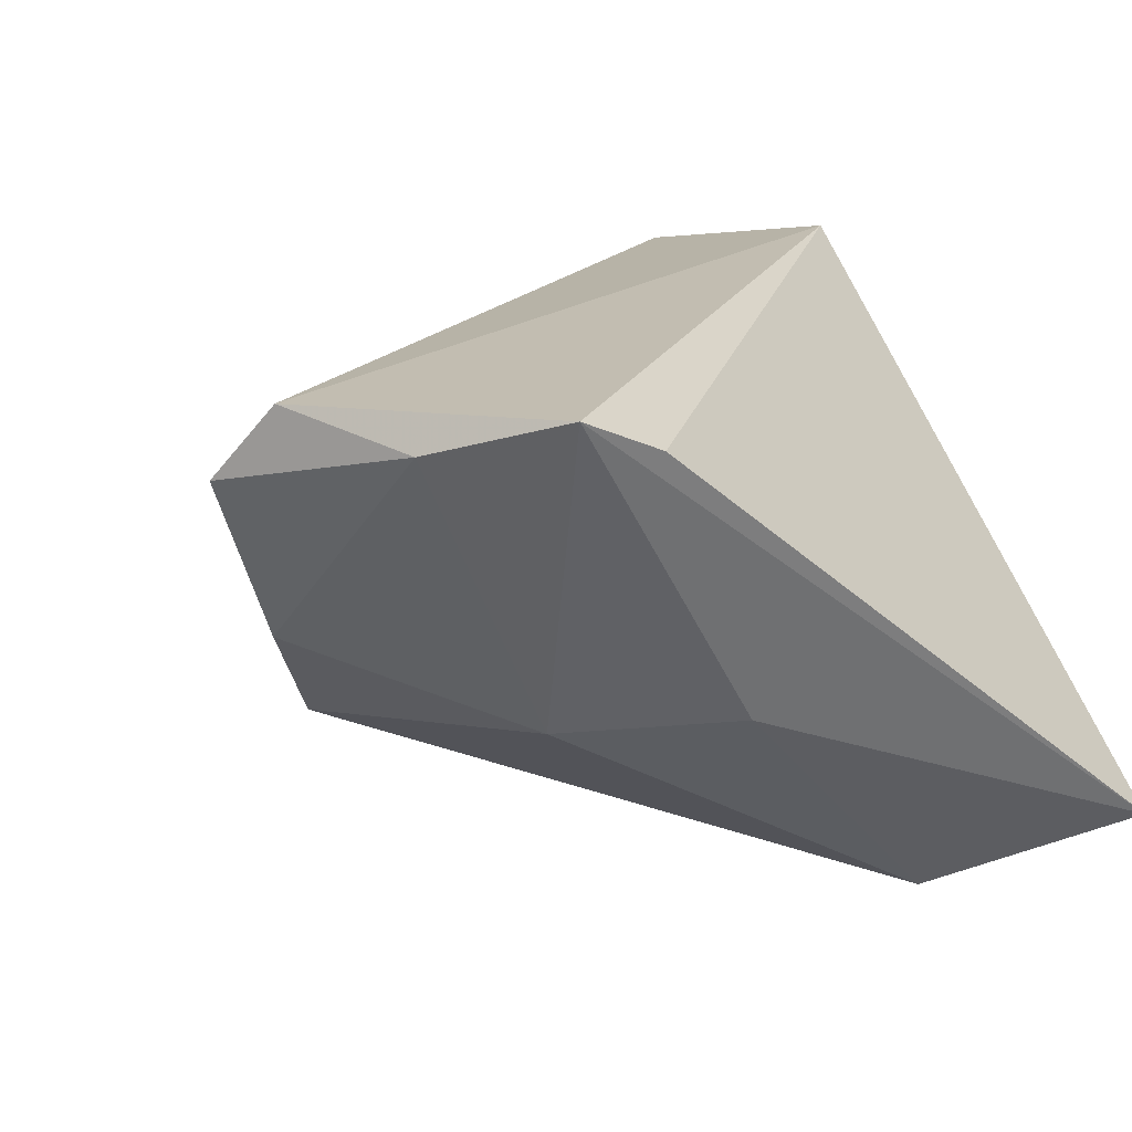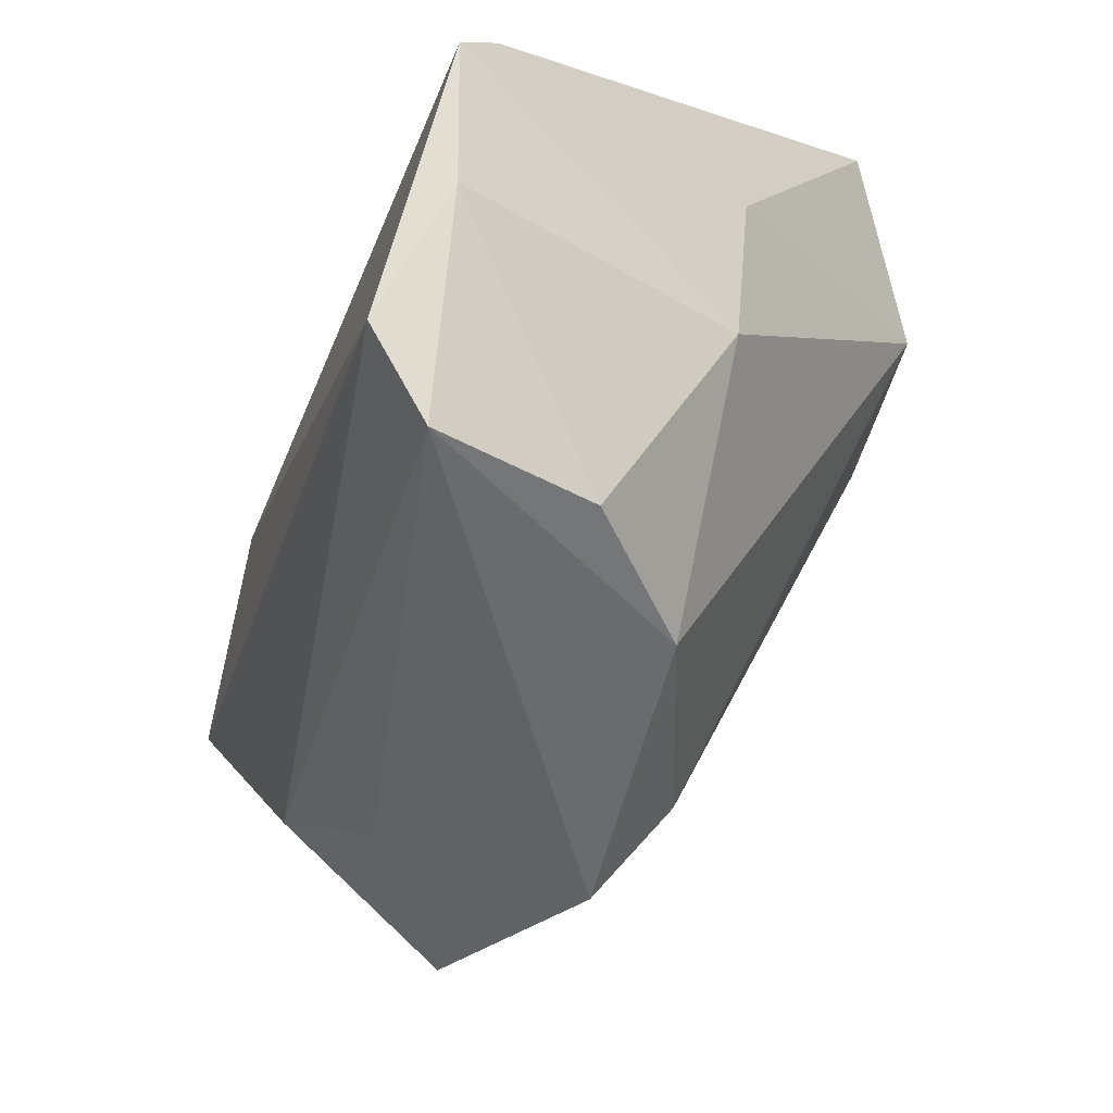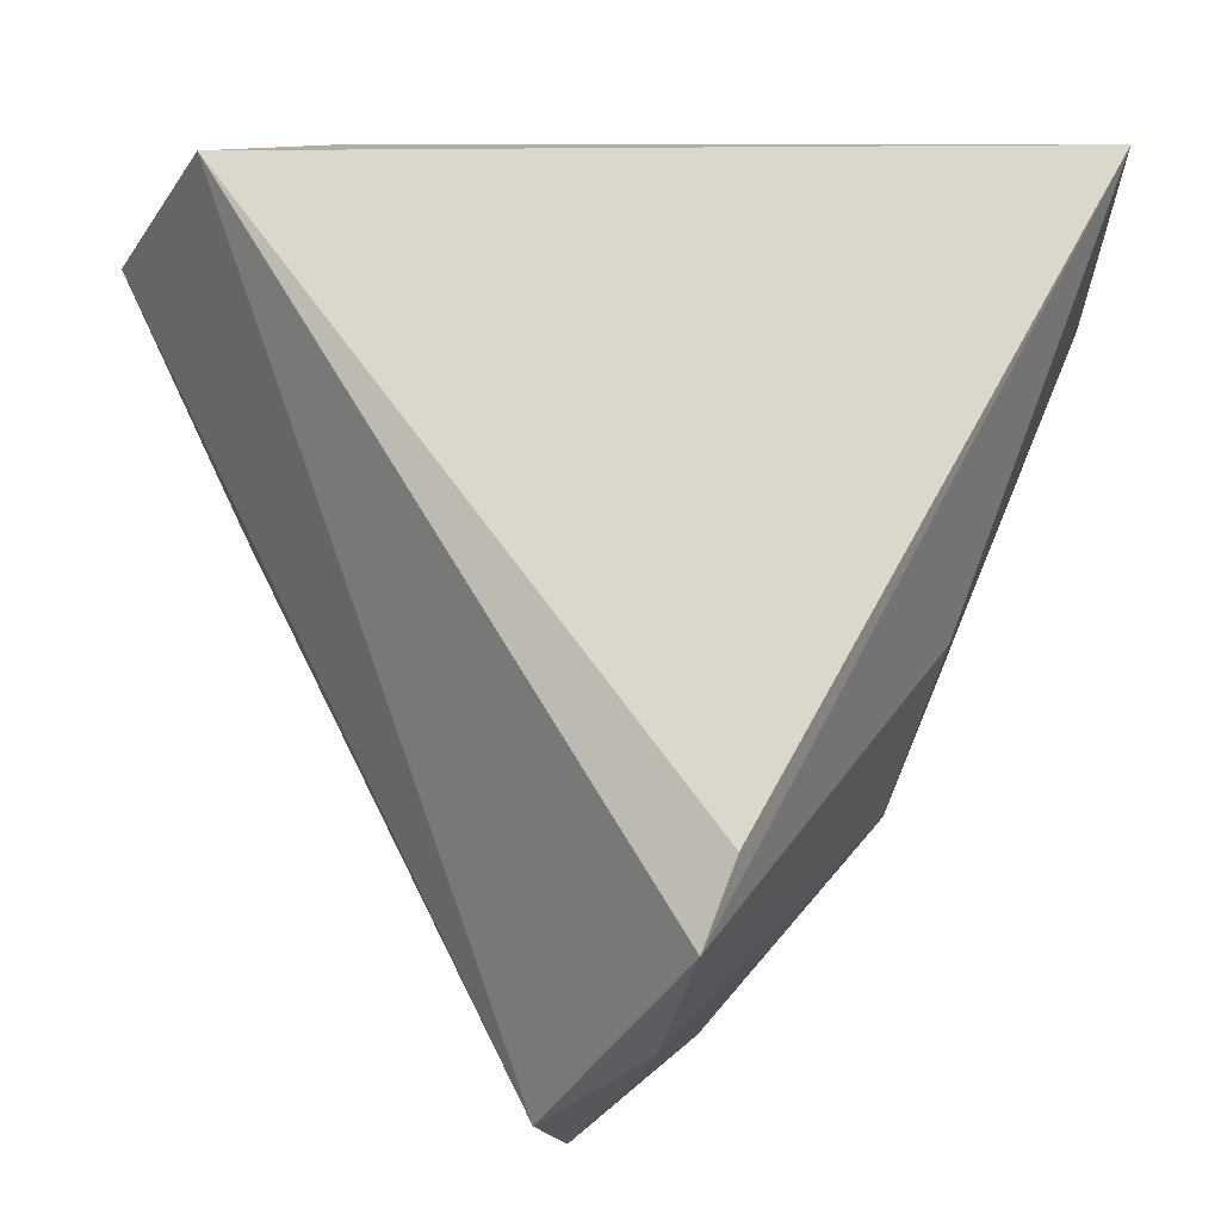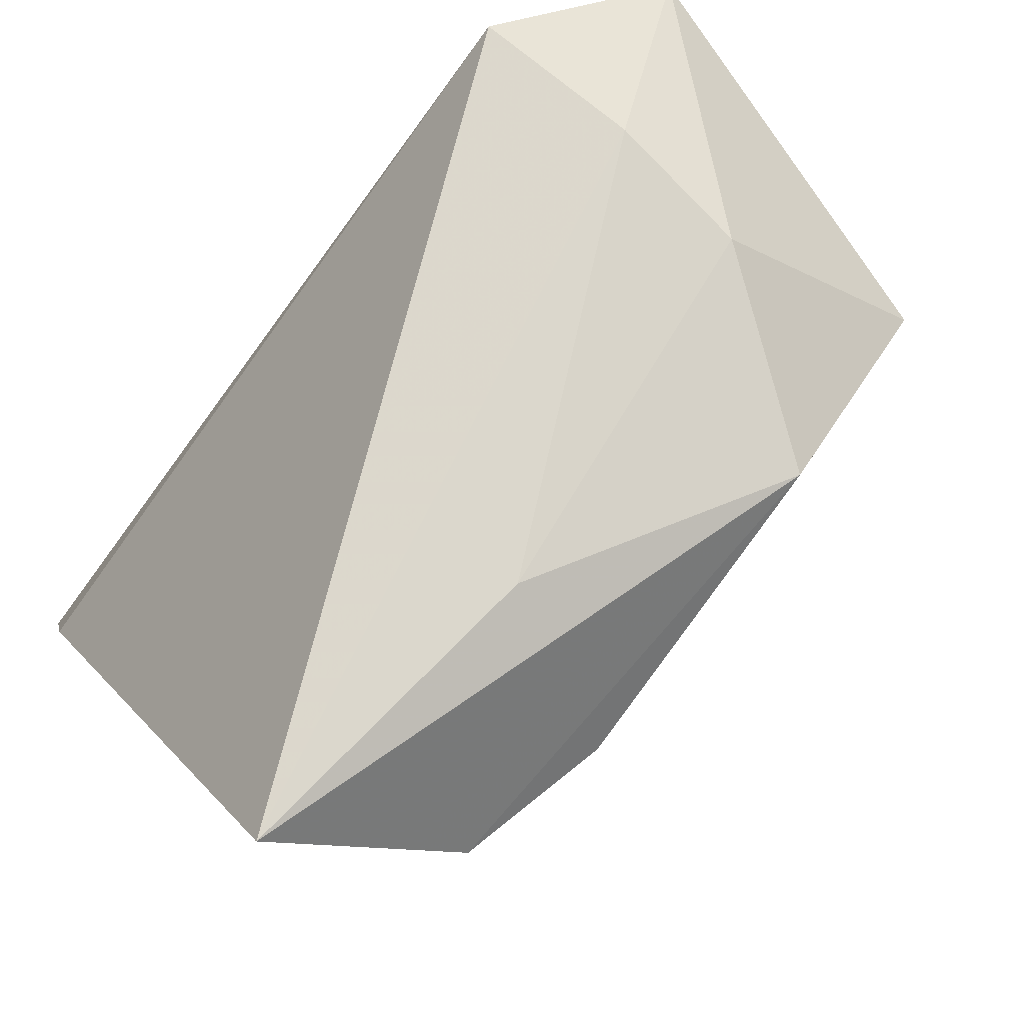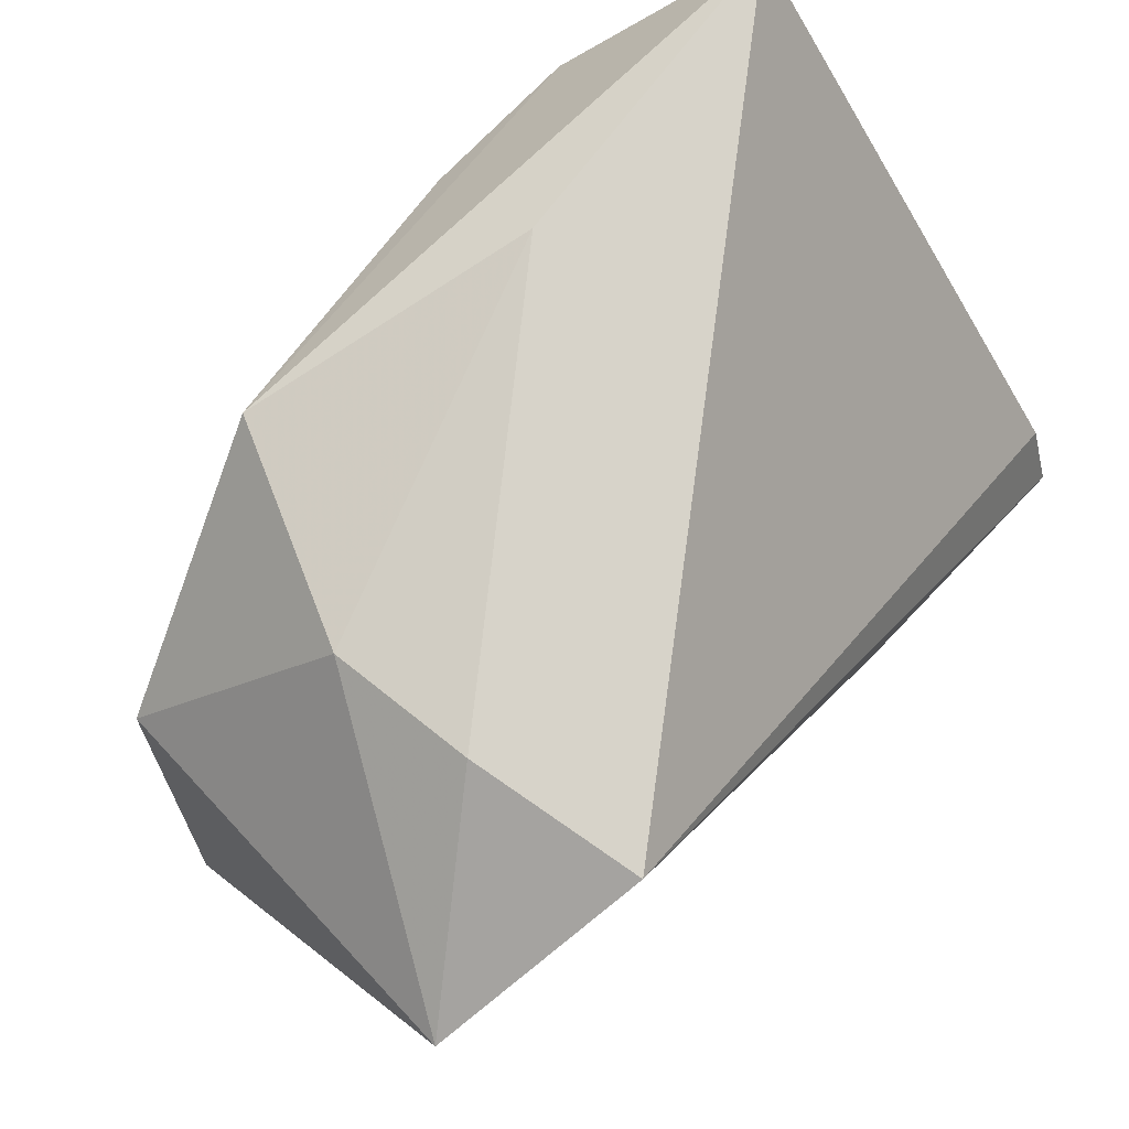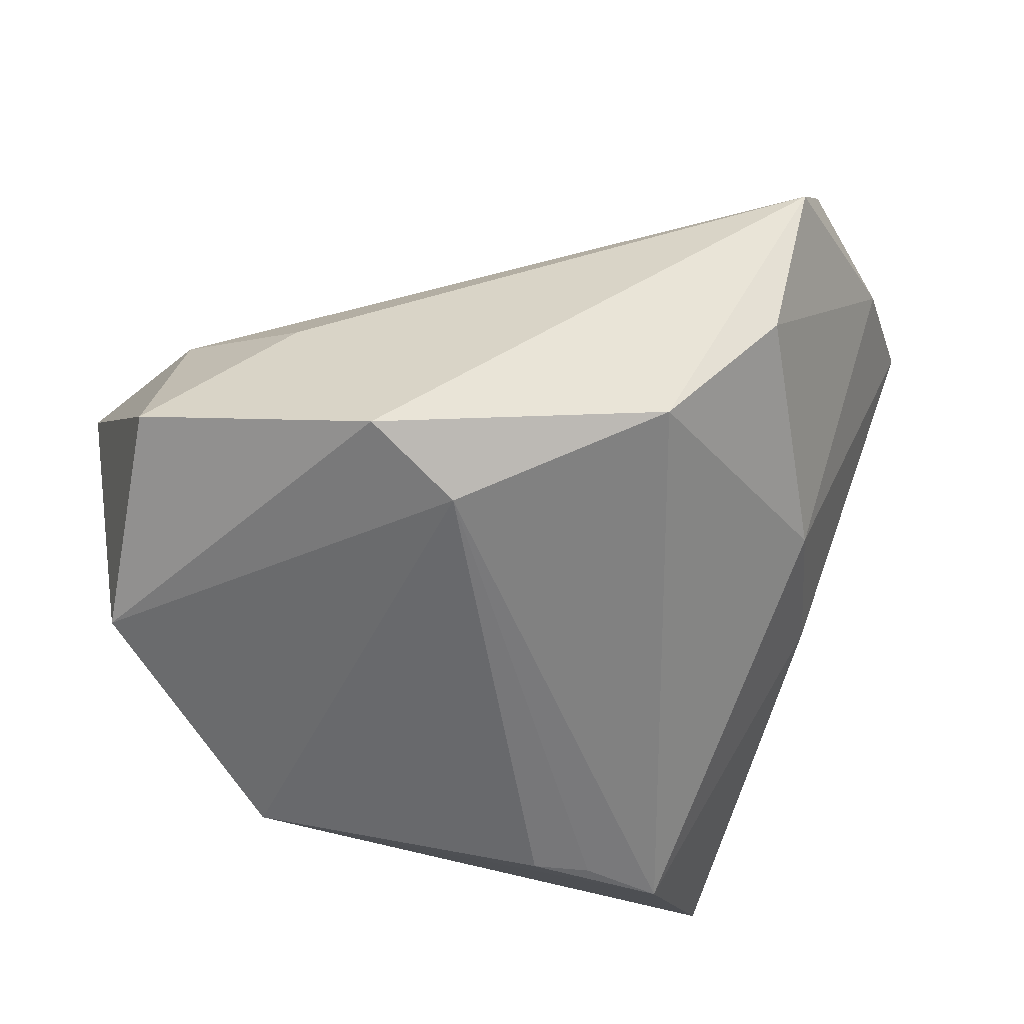
<metadata>
{"format":"obj","ext":"obj","renderer":"f3d","projection":"perspective","resolution":1024,"background":"white","views":[{"elev":18.7,"azim":66.9,"up":"+Z"},{"elev":-74.6,"azim":66.3,"up":"+Y"},{"elev":9.2,"azim":49.7,"up":"+Y"},{"elev":73.1,"azim":138.2,"up":"+Y"},{"elev":76.4,"azim":-48.2,"up":"+Y"},{"elev":-44.0,"azim":-24.9,"up":"+Z"}]}
</metadata>
<code>
v 0.04285 -0.007051 -0.006022
v 0.03228 -0.0256 -0.008574
v 0.03713 -0.04127 0.02456
v -0.01754 -0.02756 -0.02363
v 0.02237 0.01845 -0.03451
v 0.01525 0.01973 -0.03511
v 0.04934 0.03823 -0.02191
v 0.04837 -0.02889 0.02963
v -0.02941 0.03823 0.01042
v 0.02316 -0.05095 0.02746
v -0.05035 0.02499 0.02475
v -0.04545 -0.004198 0.01307
v 0.01519 -0.04976 -7.868e-05
v -0.03616 -0.02044 0.004246
v -0.05217 -0.01188 -0.009854
v -0.03016 0.03575 -0.005816
v 0.0172 -0.05637 0.01846
v -0.04625 0.01319 -0.02074
v 0.03296 0.01997 -0.03424
v -0.02695 0.03762 0.02963
v 0.003415 -0.04268 -0.0138
v -0.01835 0.0323 -0.02926
v 0.04914 -0.02033 0.02599
v 0.01277 0.03823 -0.01948
v -0.02954 -0.03115 -0.01902
f 24 7 22
f 8 20 10
f 10 20 11
f 7 20 23
f 23 8 7
f 20 8 23
f 25 17 14
f 21 17 25
f 10 11 12
f 12 17 10
f 14 17 12
f 9 11 20
f 9 20 7
f 7 24 9
f 11 9 16
f 16 24 22
f 16 9 24
f 7 8 1
f 8 2 1
f 5 6 19
f 7 1 19
f 19 1 2
f 19 2 21
f 22 7 19
f 19 6 22
f 13 17 21
f 21 2 13
f 18 16 22
f 11 16 18
f 21 25 4
f 4 19 21
f 5 19 4
f 4 6 5
f 22 6 4
f 4 18 22
f 25 18 4
f 15 18 25
f 15 12 11
f 15 25 14
f 14 12 15
f 11 18 15
f 3 2 8
f 3 13 2
f 17 13 3
f 3 8 10
f 10 17 3

</code>
